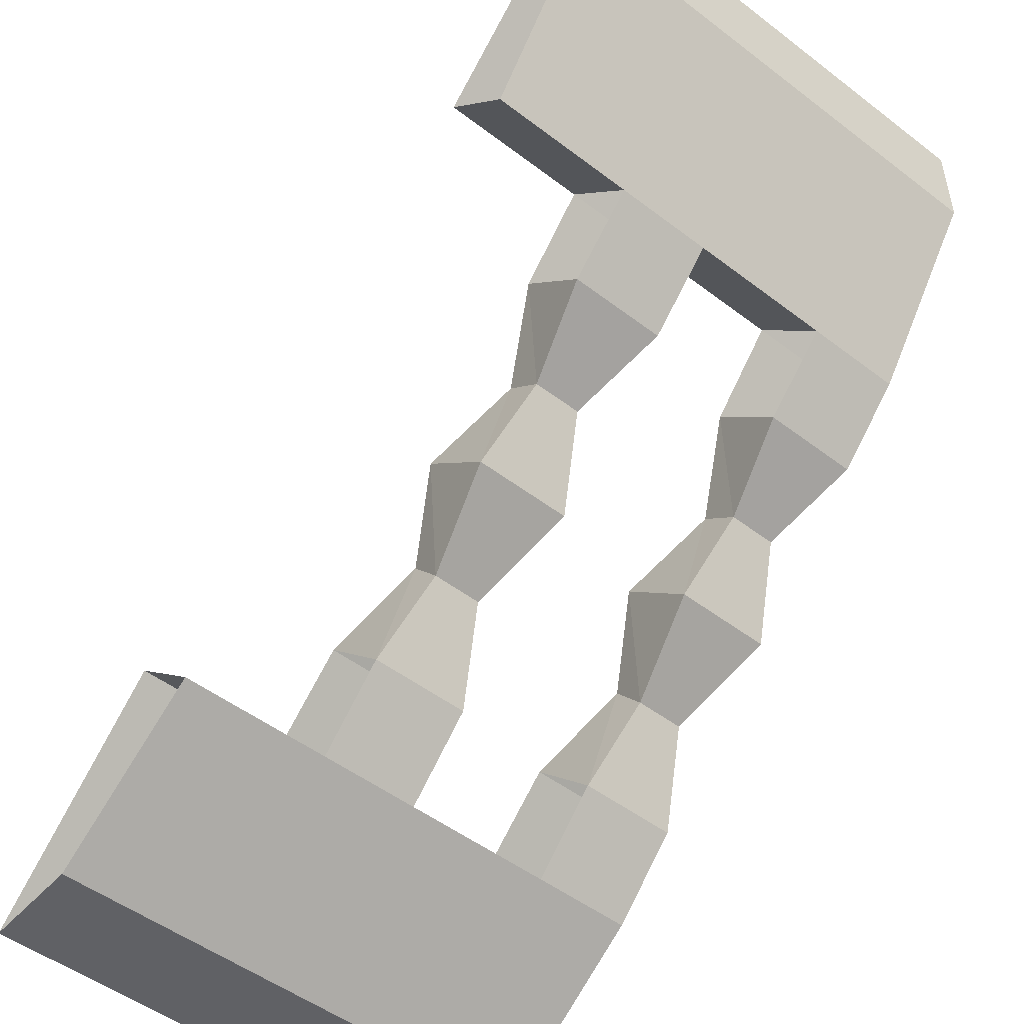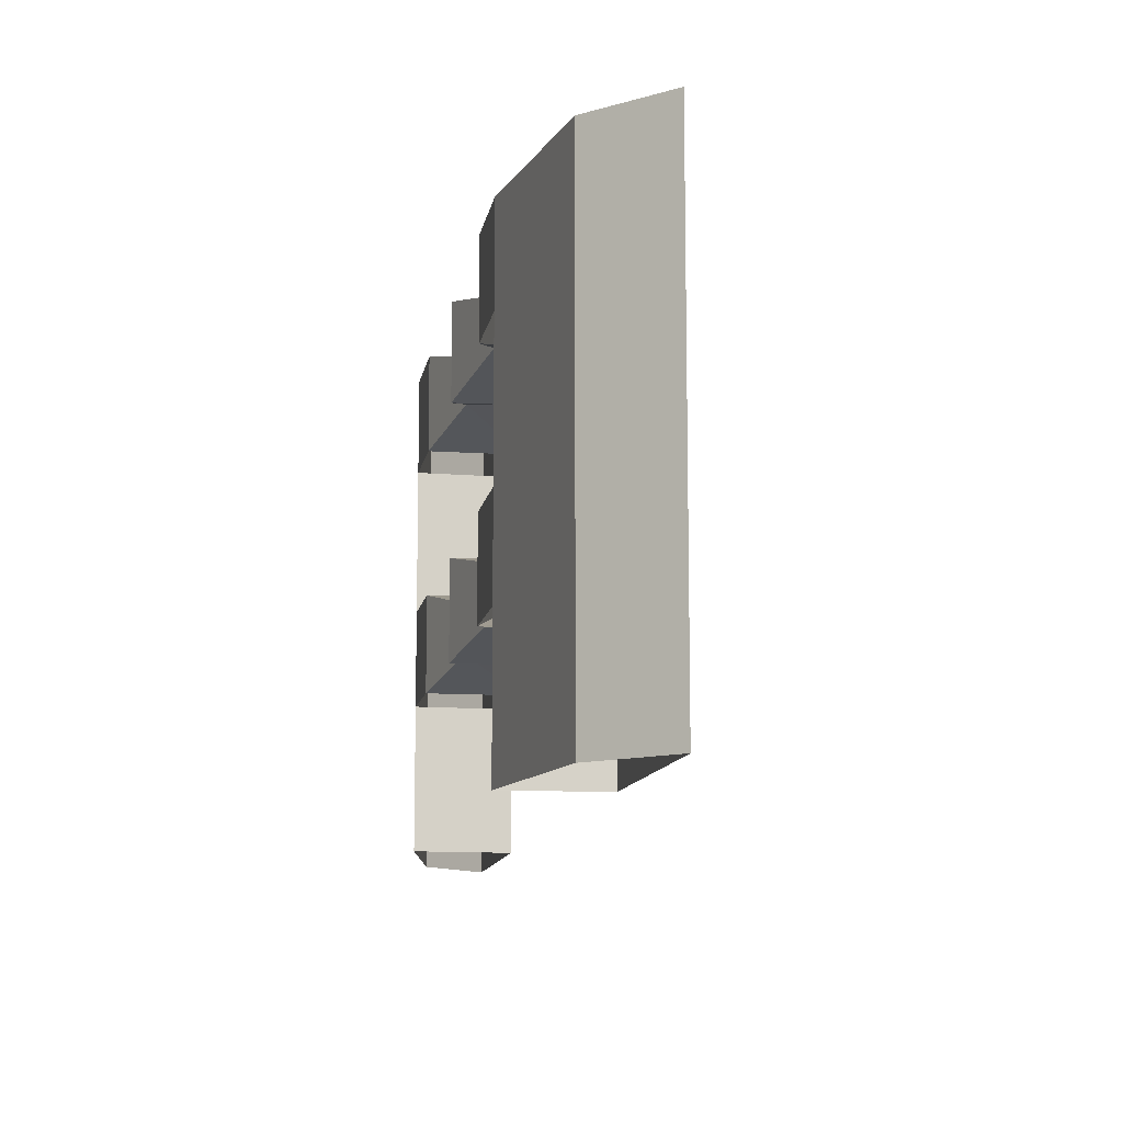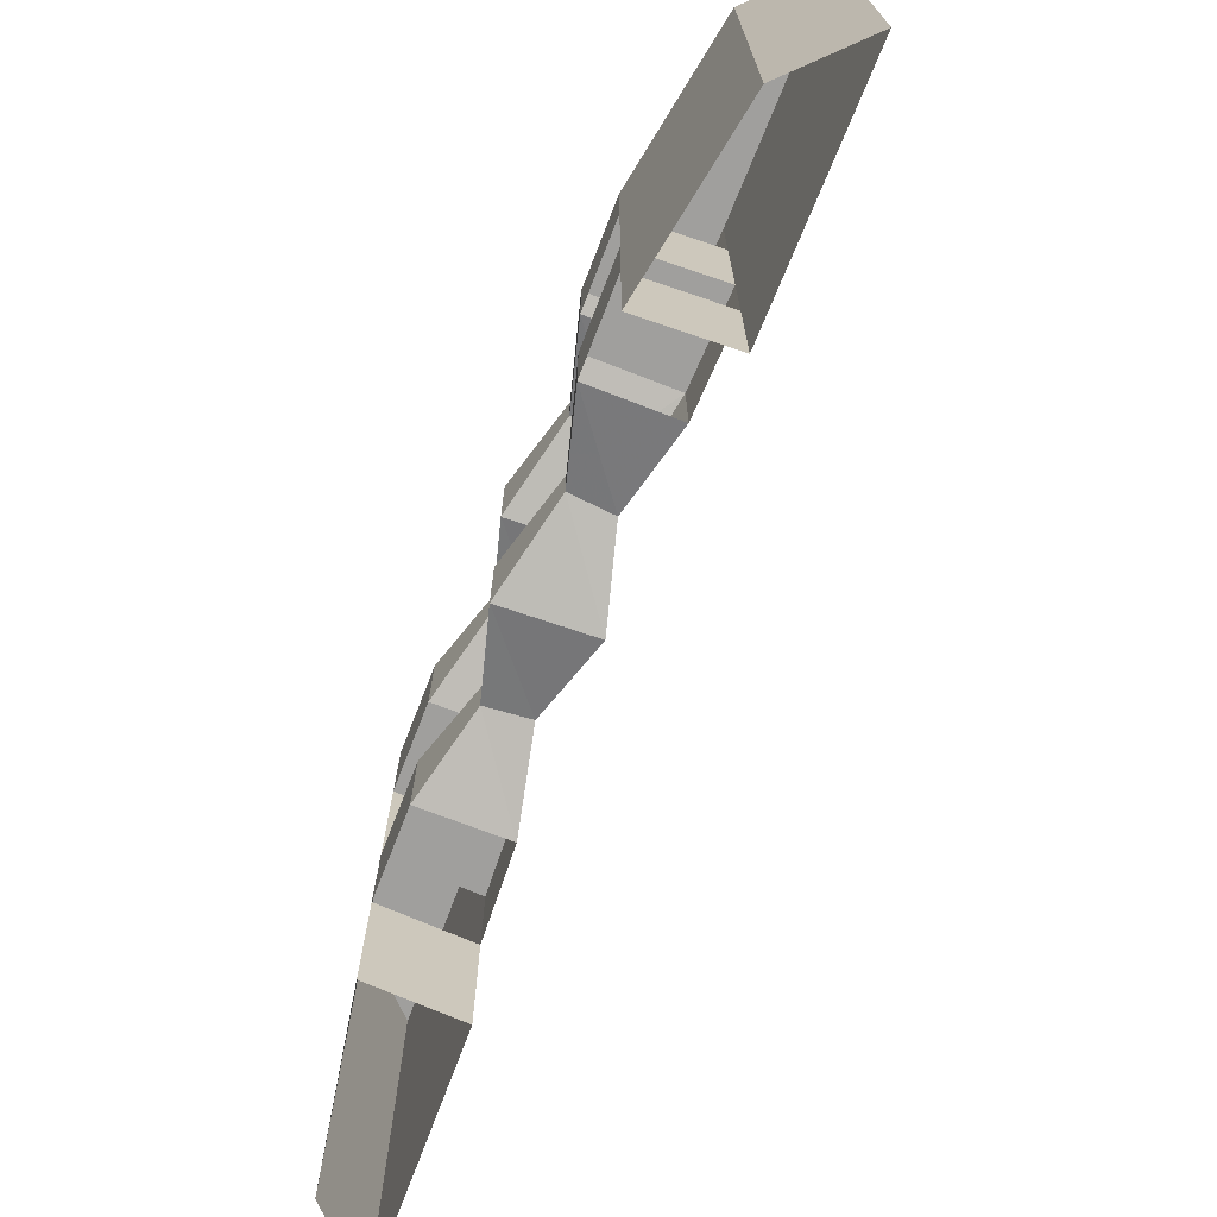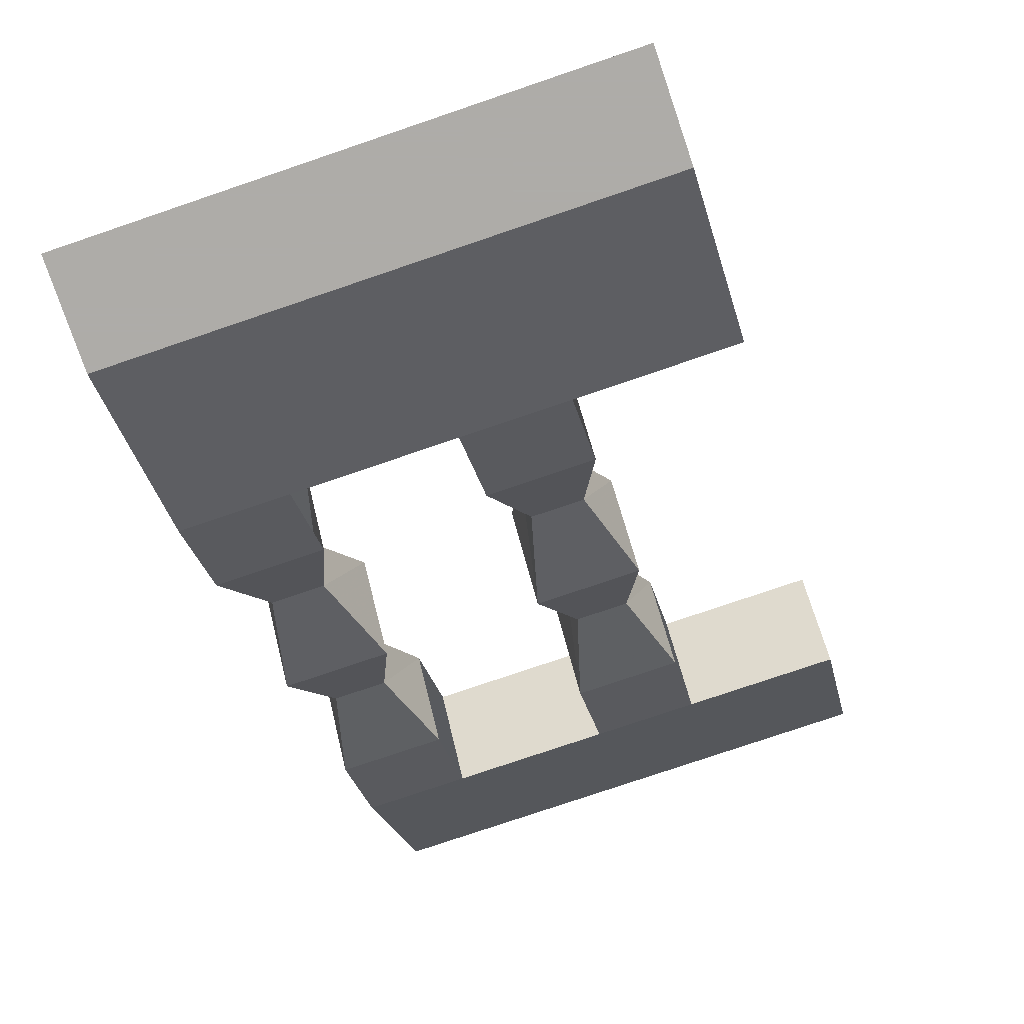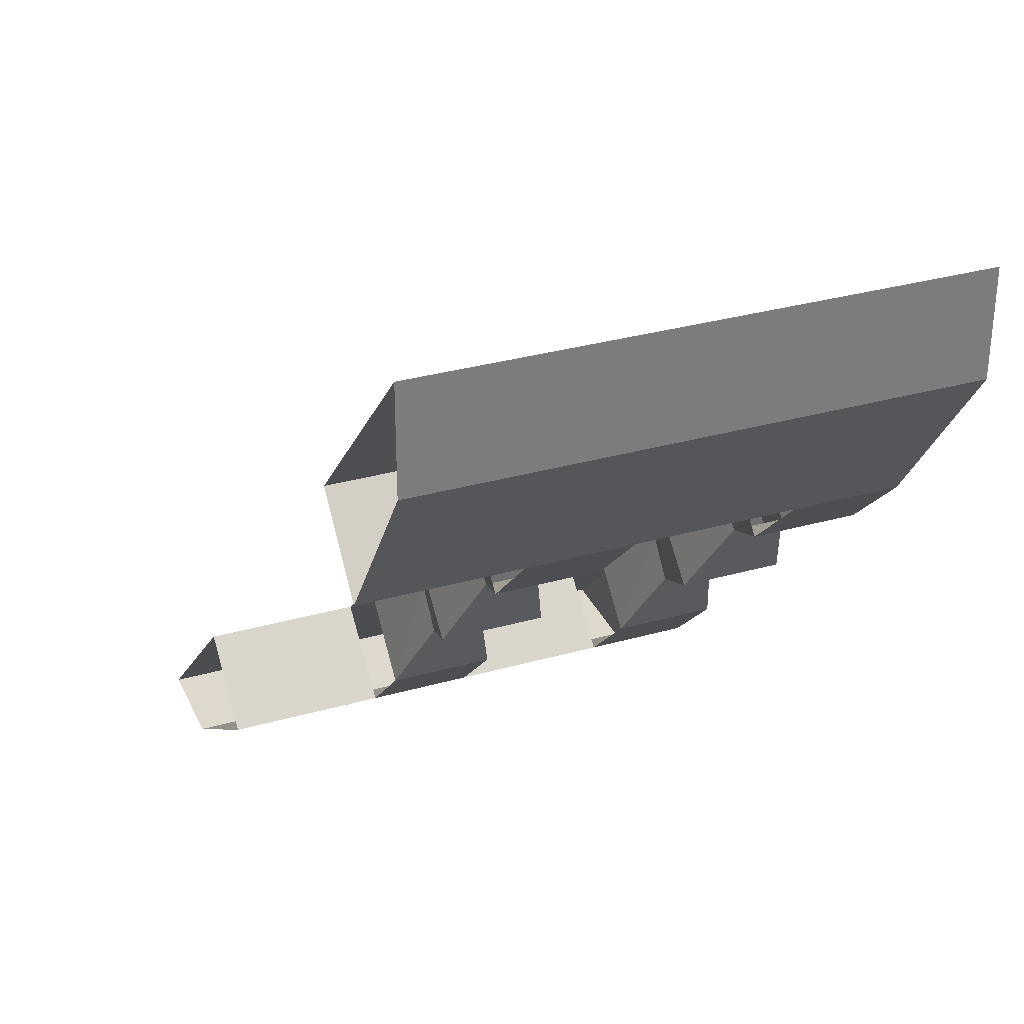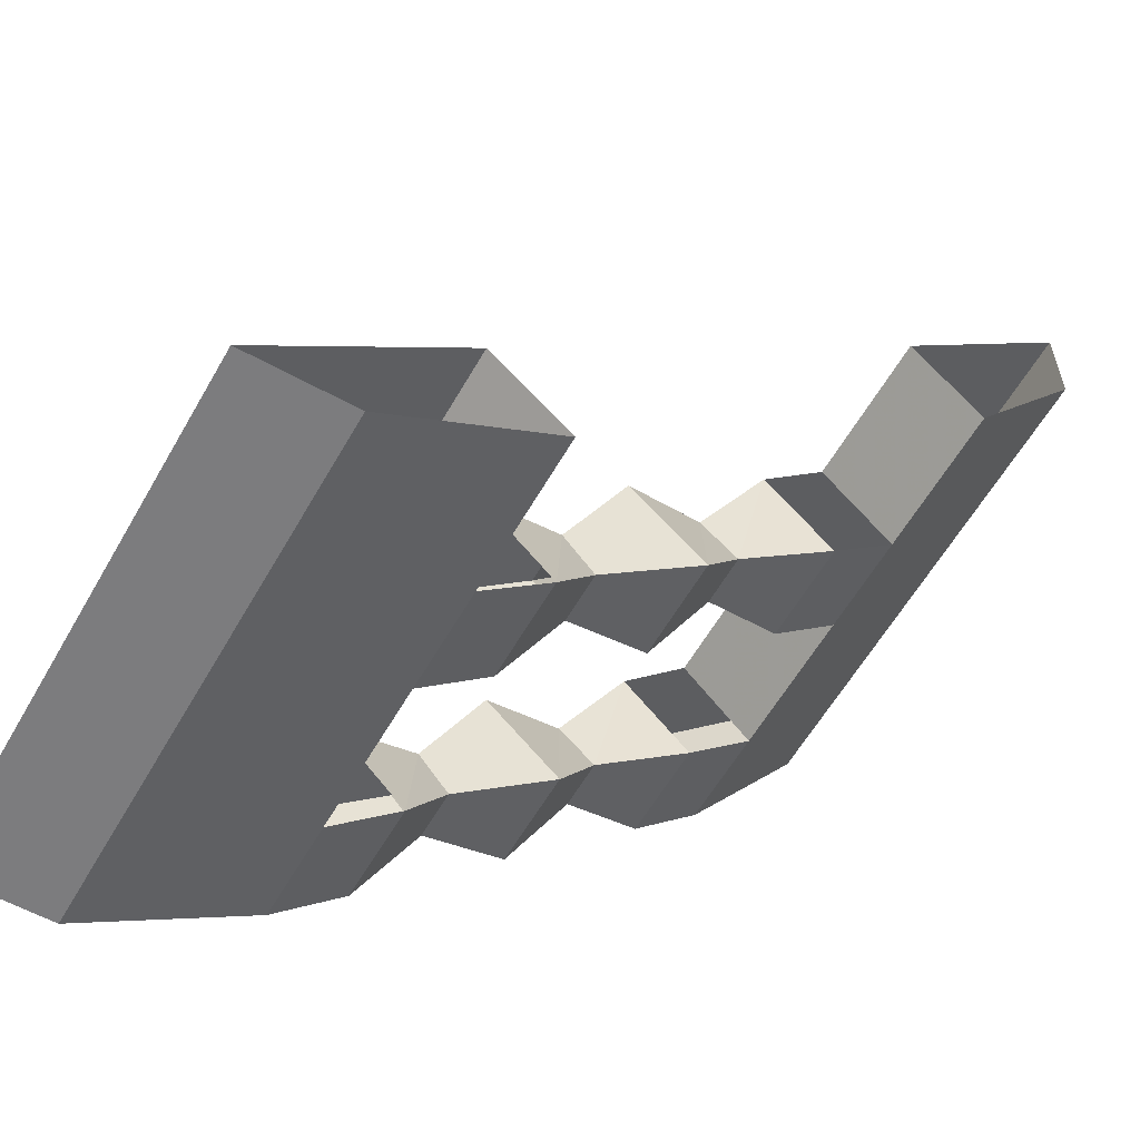
<metadata>
{"format":"obj","ext":"obj","renderer":"f3d","projection":"perspective","resolution":1024,"background":"white","views":[{"elev":-50.2,"azim":50.0,"up":"+Z"},{"elev":-11.3,"azim":-144.3,"up":"+Y"},{"elev":-71.4,"azim":-156.2,"up":"+Y"},{"elev":-77.0,"azim":-71.2,"up":"+Z"},{"elev":32.0,"azim":68.3,"up":"+Z"},{"elev":-58.9,"azim":-29.6,"up":"+Z"}]}
</metadata>
<code>
v -0.2656 0.1875 -0.2734
v -0.1719 0.1875 -0.3594
v -0.1719 0 -0.3594
v -0.2656 0 -0.2734
v -0.5 0 -0.5
v -0.2656 0.3125 -0.2734
v -0.1719 0.3125 -0.1875
v -0.1719 0.1875 -0.1875
v -0.0625 0.2812 -0.1172
v -0.0625 0.2188 -0.1172
v -0.08594 0.1875 -0.2734
v -0.02344 0.2188 -0.1641
v -0.08594 0.3125 -0.2734
v -0.1719 0.3125 -0.3594
v -0.375 0 -0.5
v -0.375 0.625 -0.5
v -0.5 0.625 -0.5
v -0.1719 0.5 -0.3594
v -0.1719 0.625 -0.3594
v -0.2656 0.625 -0.2734
v -0.2656 0.5 -0.2734
v -0.02344 0.2812 -0.1641
v 0.09375 0.3125 -0.09375
v 0 0.3125 -0.007812
v 0 0.1875 -0.007812
v 0.09375 0.1875 -0.09375
v 0.3516 0.1875 0.1641
v 0.3516 0.3125 0.1641
v 0.2656 0.3125 0.07812
v 0.2656 0.1875 0.07812
v 0.1562 0.2812 0.01562
v 0.1562 0.2188 0.01562
v 0.1797 0.1875 0.1641
v 0.1094 0.2188 0.05469
v 0.1797 0.3125 0.1641
v 0.2656 0.3125 0.2578
v 0.2656 0.1875 0.2578
v 0.5 0 0.5
v 0.2656 0 0.2578
v 0.3516 0 0.1641
v 0.5 0 0.375
v 0.5 0.625 0.375
v 0.3516 0.5 0.1641
v 0.1094 0.2812 0.05469
v -0.08594 0.625 -0.2734
v -0.08594 0.5 -0.2734
v -0.02344 0.5312 -0.1641
v -0.02344 0.5938 -0.1641
v -0.1719 0.625 -0.1875
v -0.1719 0.5 -0.1875
v -0.0625 0.5938 -0.1172
v -0.0625 0.5312 -0.1172
v 0 0.5 -0.007812
v 0.09375 0.5 -0.09375
v 0.09375 0.625 -0.09375
v 0 0.625 -0.007812
v 0.1094 0.5938 0.05469
v 0.1094 0.5312 0.05469
v 0.1562 0.5312 0.01562
v 0.1562 0.5938 0.01562
v 0.2656 0.625 0.07812
v 0.1797 0.625 0.1641
v 0.1797 0.5 0.1641
v 0.2656 0.5 0.07812
v 0.3516 0.625 0.1641
v 0.2656 0.625 0.2578
v 0.2656 0.5 0.2578
v 0.5 0.625 0.5
f 1 2 3
f 1 3 4
f 1 4 5
f 1 5 6
f 1 6 7
f 1 7 8
f 8 7 9
f 8 9 10
f 8 10 11
f 11 10 12
f 11 12 13
f 11 13 2
f 2 13 14
f 2 14 15
f 2 15 3
f 16 17 5
f 16 5 15
f 16 15 18
f 16 18 19
f 16 19 17
f 17 19 20
f 17 20 21
f 17 21 6
f 17 6 5
f 6 14 13
f 6 13 7
f 7 13 22
f 7 22 9
f 9 22 23
f 9 23 24
f 9 24 10
f 10 24 25
f 10 25 12
f 12 25 26
f 12 26 22
f 12 22 13
f 27 28 29
f 27 29 30
f 30 29 31
f 30 31 32
f 30 32 33
f 33 32 34
f 33 34 35
f 33 35 36
f 33 36 37
f 37 36 38
f 37 38 39
f 37 39 27
f 27 39 40
f 27 40 41
f 27 41 28
f 28 41 42
f 28 42 43
f 28 43 36
f 28 36 35
f 28 35 29
f 29 35 44
f 29 44 31
f 31 44 24
f 31 24 23
f 31 23 32
f 32 23 26
f 32 26 34
f 34 26 25
f 34 25 44
f 34 44 35
f 25 24 44
f 22 26 23
f 45 19 18
f 45 18 46
f 45 46 47
f 45 47 48
f 45 48 49
f 45 49 20
f 45 20 19
f 21 20 49
f 21 49 50
f 50 49 51
f 50 51 52
f 50 52 46
f 46 52 47
f 47 52 53
f 47 53 54
f 47 54 48
f 48 54 55
f 48 55 51
f 48 51 49
f 52 51 56
f 52 56 53
f 53 56 57
f 53 57 58
f 53 58 54
f 54 58 59
f 54 59 55
f 55 59 60
f 55 60 56
f 55 56 51
f 56 60 57
f 57 60 61
f 57 61 62
f 57 62 58
f 58 62 63
f 58 63 59
f 59 63 64
f 59 64 60
f 60 64 61
f 61 64 65
f 61 65 62
f 62 65 66
f 62 66 63
f 63 66 67
f 67 66 68
f 67 68 38
f 67 38 36
f 67 36 43
f 21 18 14
f 21 14 6
f 15 14 18
f 41 38 68
f 41 68 42
f 42 68 66
f 42 66 65
f 42 65 43
f 43 65 64

</code>
